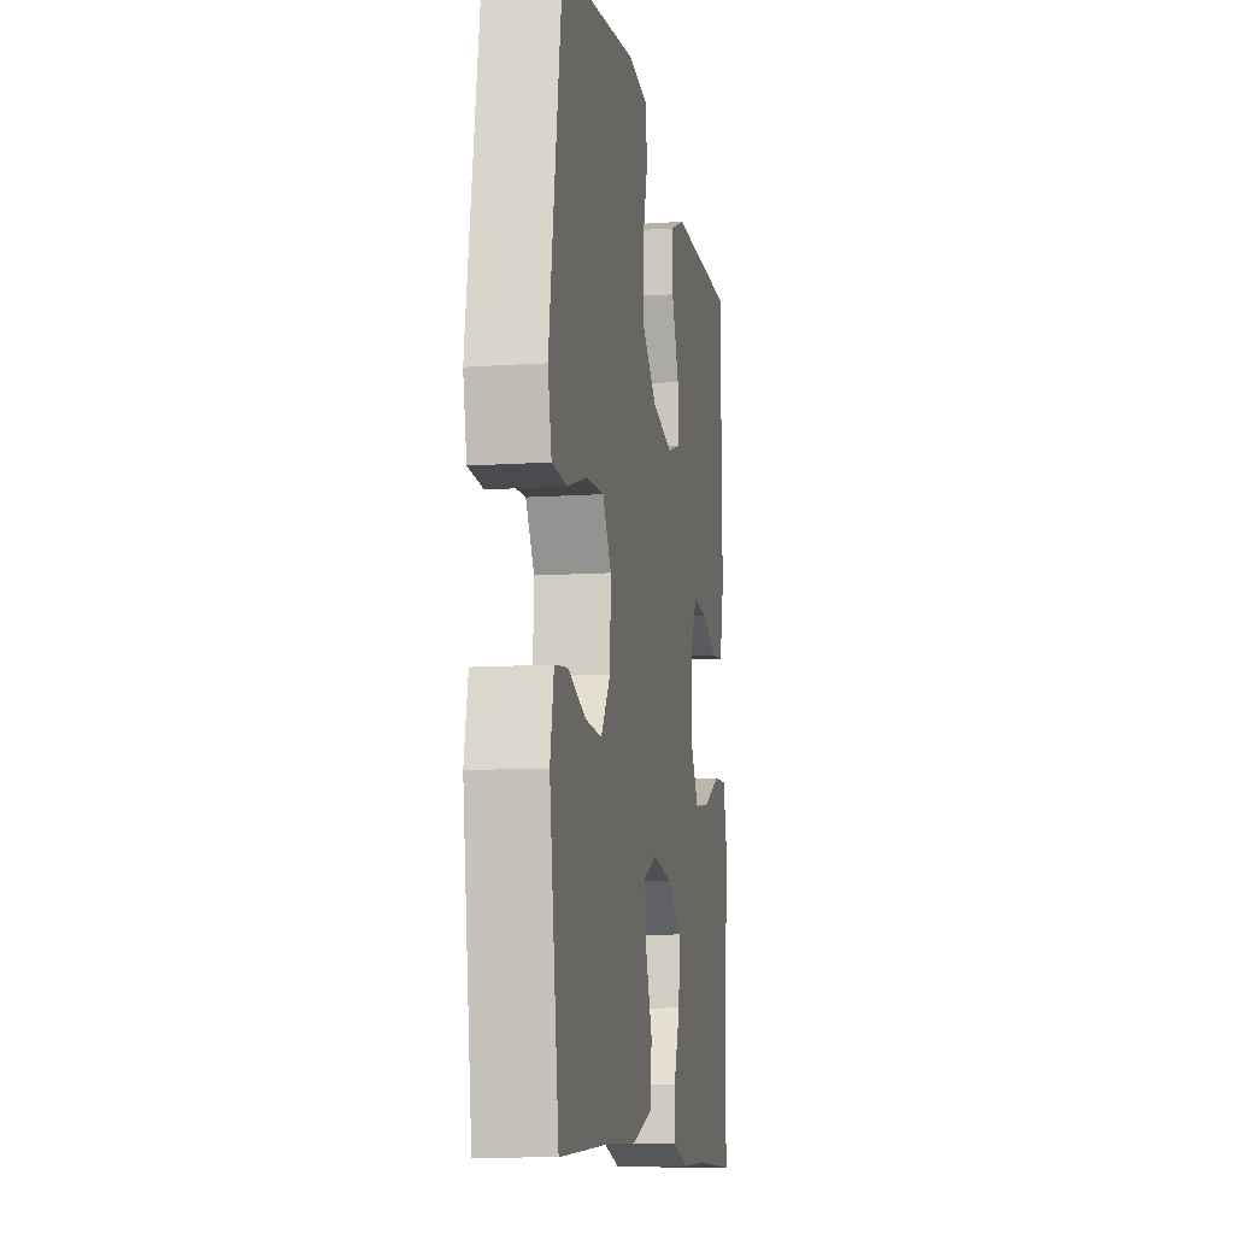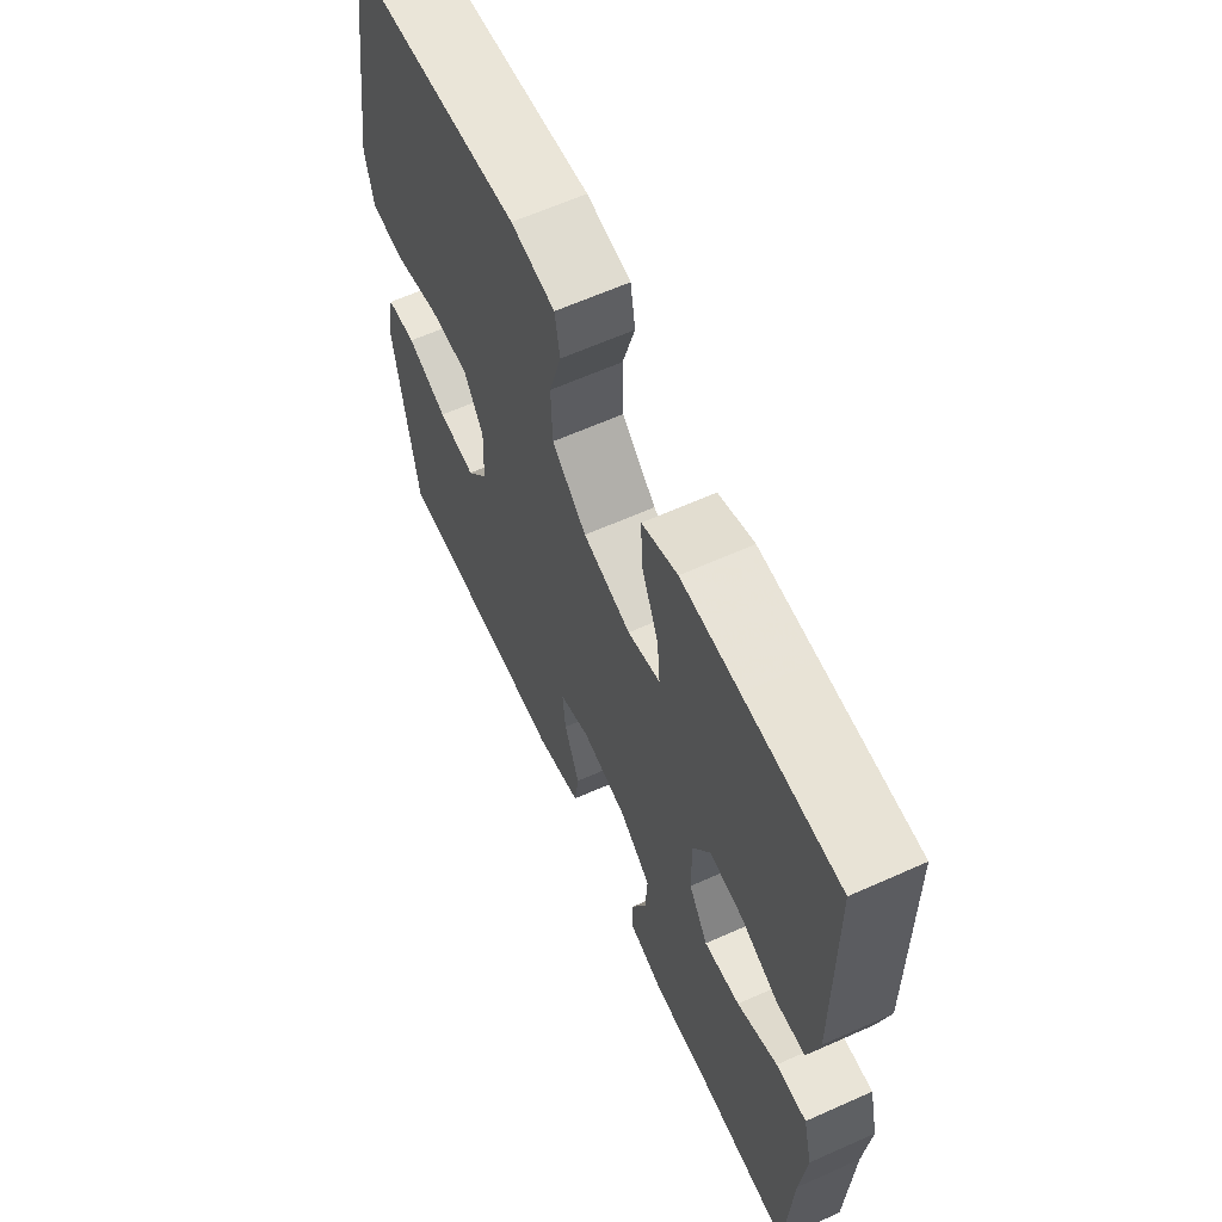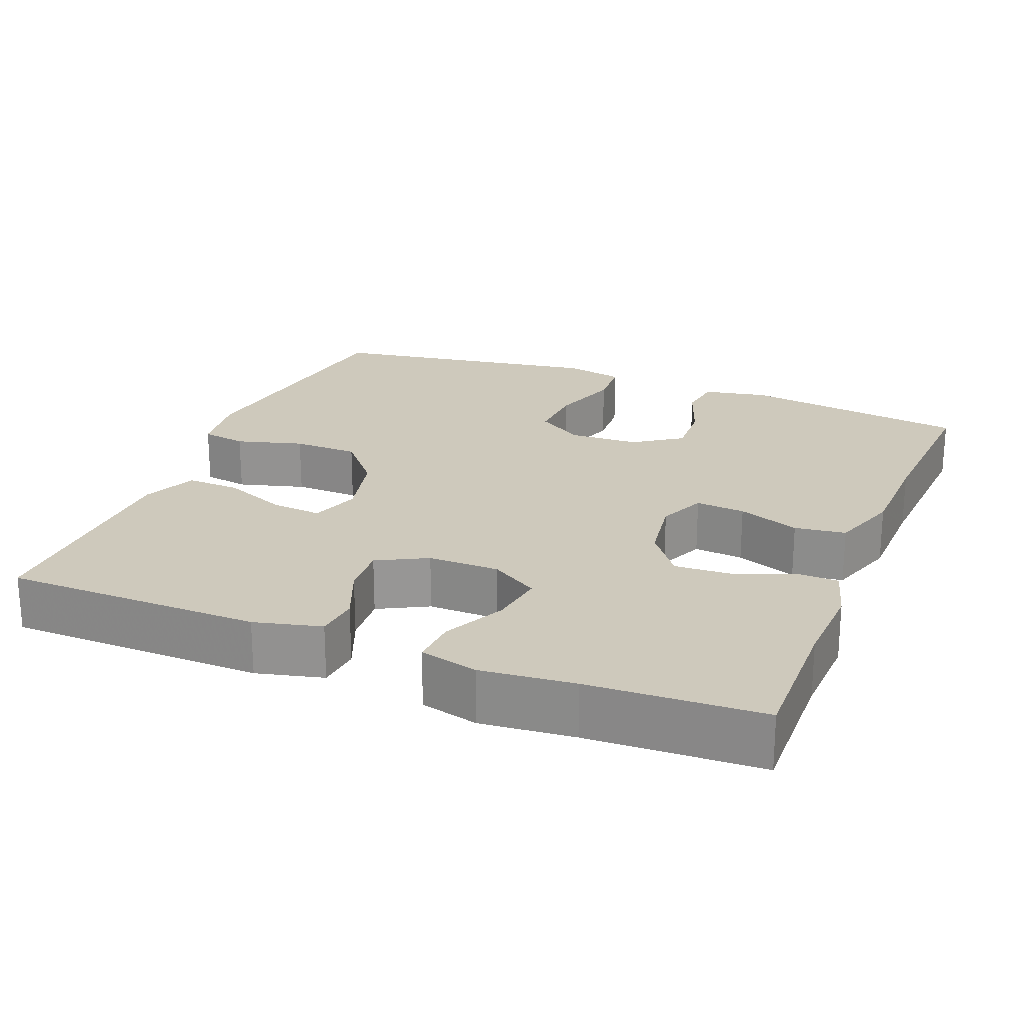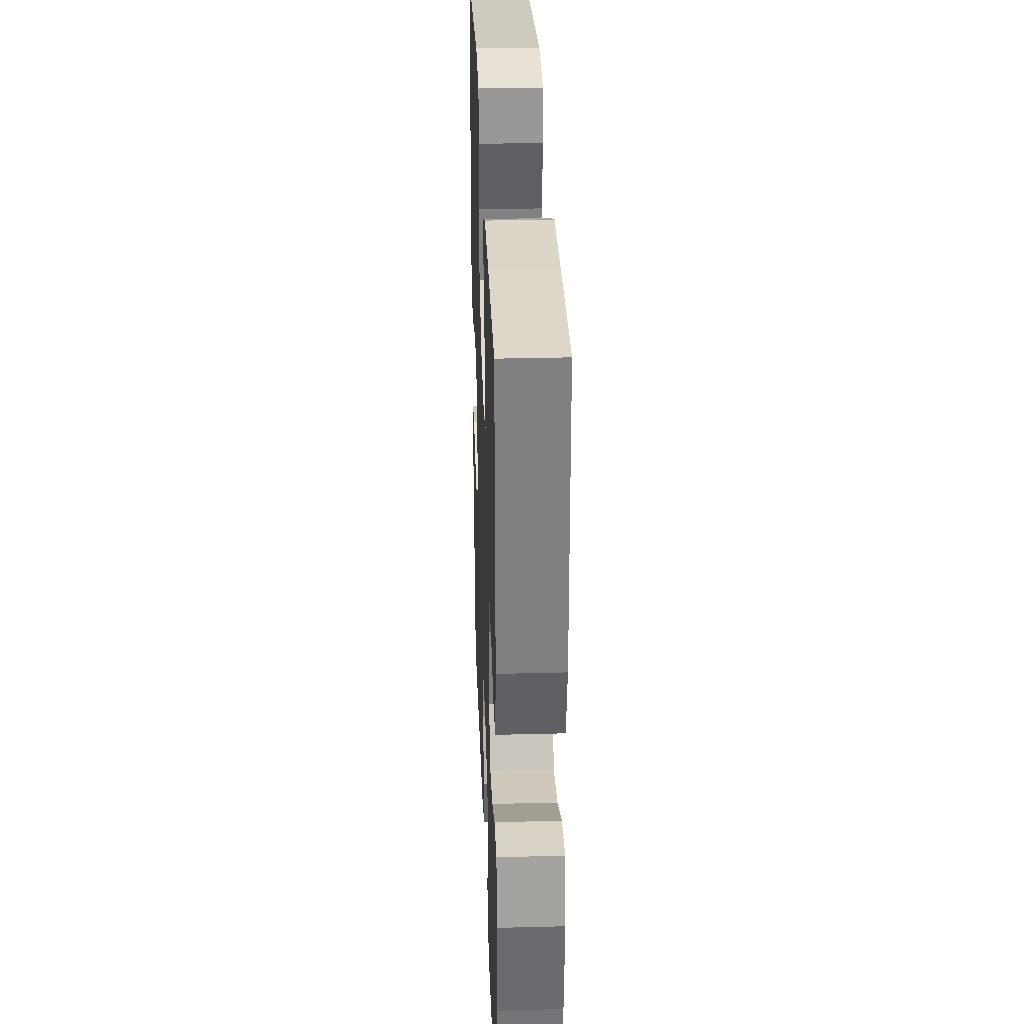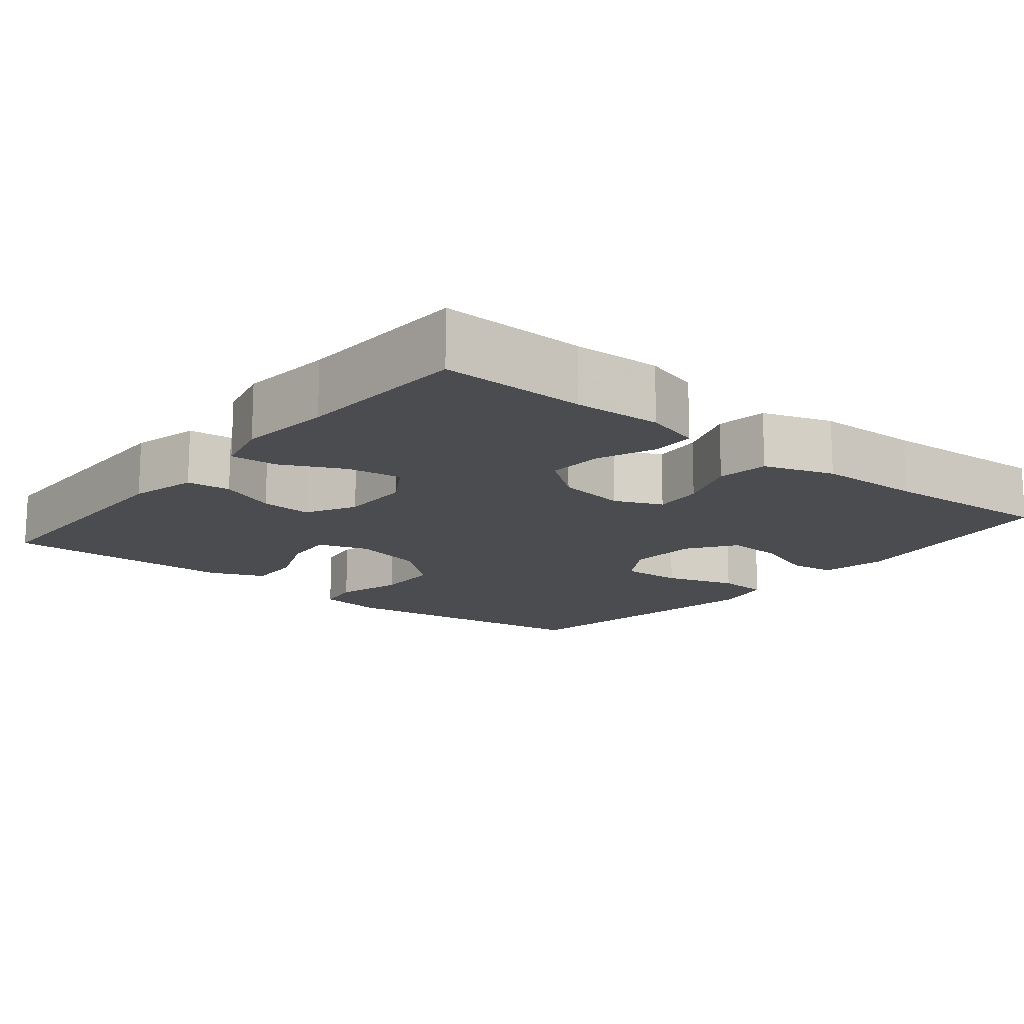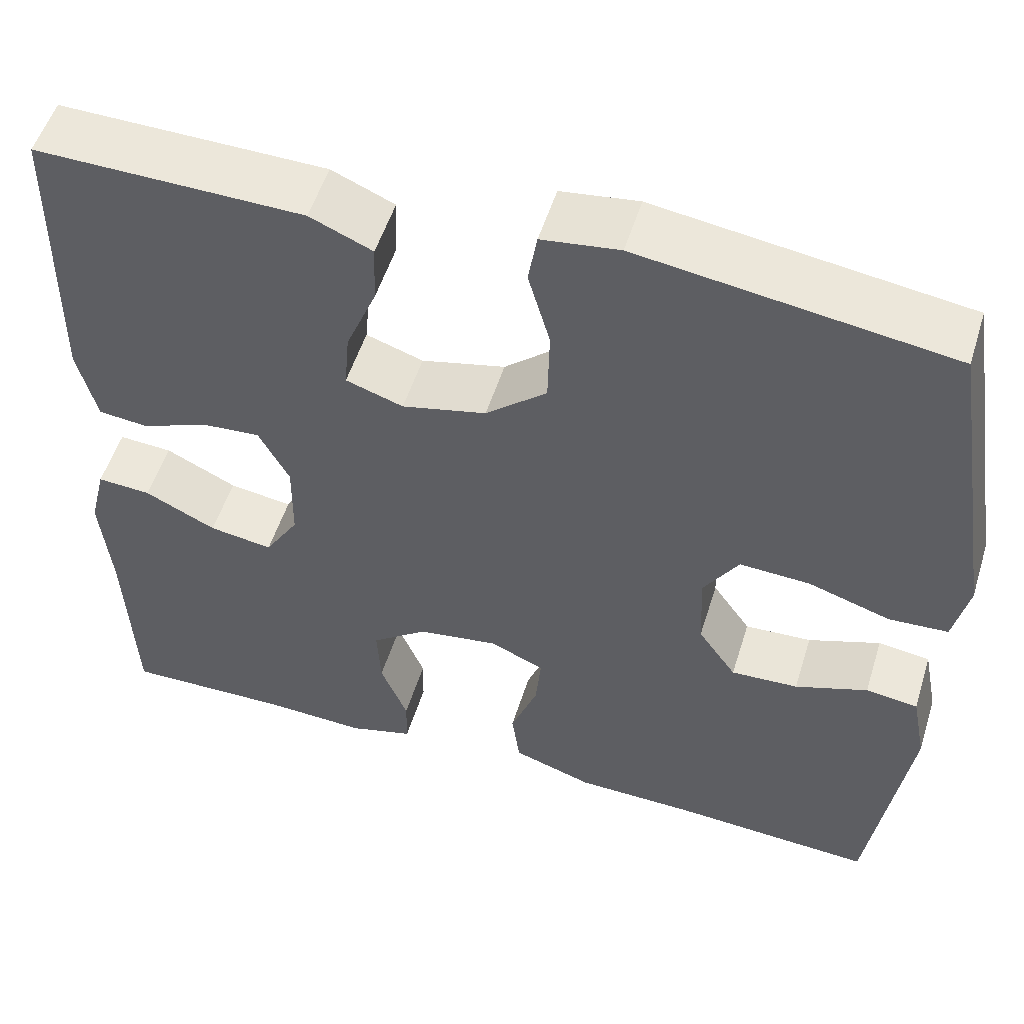
<metadata>
{"format":"obj","ext":"obj","renderer":"f3d","projection":"perspective","resolution":1024,"background":"white","views":[{"elev":-10.9,"azim":-80.4,"up":"+Z"},{"elev":63.1,"azim":65.7,"up":"+Z"},{"elev":22.5,"azim":111.8,"up":"+Y"},{"elev":31.2,"azim":87.9,"up":"+Z"},{"elev":-14.8,"azim":140.9,"up":"+Y"},{"elev":53.1,"azim":-162.8,"up":"+Z"}]}
</metadata>
<code>
v 0.5 0.07 -0.5
v 0.308 0.07 -0.496
v 0.192 0.07 -0.501
v 0.118 0.07 -0.48
v 0.117 0.07 -0.422
v 0.148 0.07 -0.345
v 0.152 0.07 -0.271
v 0.088 0.07 -0.223
v -0.004 0.07 -0.209
v -0.067 0.07 -0.236
v -0.061 0.07 -0.302
v -0.03 0.07 -0.384
v -0.039 0.07 -0.452
v -0.131 0.07 -0.483
v -0.269 0.07 -0.486
v -0.5 0.07 -0.5
v -0.544 0.07 -0.198
v -0.527 0.07 -0.112
v -0.467 0.07 -0.104
v -0.384 0.07 -0.134
v -0.307 0.07 -0.138
v -0.263 0.07 -0.075
v -0.259 0.07 0.018
v -0.299 0.07 0.081
v -0.38 0.07 0.077
v -0.474 0.07 0.047
v -0.542 0.07 0.051
v -0.559 0.07 0.129
v -0.54 0.07 0.25
v -0.5 0.07 0.5
v -0.145 0.07 0.55
v -0.056 0.07 0.538
v -0.046 0.07 0.478
v -0.071 0.07 0.389
v -0.069 0.07 0.302
v 0.001 0.07 0.242
v 0.098 0.07 0.219
v 0.164 0.07 0.241
v 0.158 0.07 0.308
v 0.123 0.07 0.393
v 0.12 0.07 0.464
v 0.192 0.07 0.495
v 0.309 0.07 0.497
v 0.5 0.07 0.5
v 0.505 0.07 0.159
v 0.483 0.07 0.07
v 0.425 0.07 0.064
v 0.349 0.07 0.095
v 0.281 0.07 0.1
v 0.246 0.07 0.034
v 0.247 0.07 -0.061
v 0.286 0.07 -0.124
v 0.359 0.07 -0.113
v 0.441 0.07 -0.073
v 0.503 0.07 -0.069
v 0.522 0.07 -0.146
v 0.51 0.07 -0.27
v 0.5 0 -0.5
v 0.308 0 -0.496
v 0.192 0 -0.501
v 0.118 0 -0.48
v 0.117 0 -0.422
v 0.148 0 -0.345
v 0.152 0 -0.271
v 0.088 0 -0.223
v -0.004 0 -0.209
v -0.067 0 -0.236
v -0.061 0 -0.302
v -0.03 0 -0.384
v -0.039 0 -0.452
v -0.131 0 -0.483
v -0.269 0 -0.486
v -0.5 0 -0.5
v -0.544 0 -0.198
v -0.527 0 -0.112
v -0.467 0 -0.104
v -0.384 0 -0.134
v -0.307 0 -0.138
v -0.263 0 -0.075
v -0.259 0 0.018
v -0.299 0 0.081
v -0.38 0 0.077
v -0.474 0 0.047
v -0.542 0 0.051
v -0.559 0 0.129
v -0.54 0 0.25
v -0.5 0 0.5
v -0.145 0 0.55
v -0.056 0 0.538
v -0.046 0 0.478
v -0.071 0 0.389
v -0.069 0 0.302
v 0.001 0 0.242
v 0.098 0 0.219
v 0.164 0 0.241
v 0.158 0 0.308
v 0.123 0 0.393
v 0.12 0 0.464
v 0.192 0 0.495
v 0.309 0 0.497
v 0.5 0 0.5
v 0.505 0 0.159
v 0.483 0 0.07
v 0.425 0 0.064
v 0.349 0 0.095
v 0.281 0 0.1
v 0.246 0 0.034
v 0.247 0 -0.061
v 0.286 0 -0.124
v 0.359 0 -0.113
v 0.441 0 -0.073
v 0.503 0 -0.069
v 0.522 0 -0.146
v 0.51 0 -0.27
f 55 56 57
f 54 55 57
f 53 54 57
f 57 1 2
f 53 57 2
f 52 53 2
f 2 3 4
f 52 2 4
f 51 52 4
f 50 51 4
f 46 47 48
f 45 46 48
f 44 45 48
f 43 44 48
f 42 43 48
f 41 42 48
f 40 41 48
f 39 40 48
f 38 39 48 49
f 37 38 49 50
f 32 33 34
f 31 32 34
f 30 31 34
f 29 30 34
f 28 29 34
f 27 28 34
f 26 27 34
f 25 26 34
f 24 25 34 35
f 23 24 35 36
f 18 19 20
f 17 18 20
f 16 17 20
f 15 16 20
f 15 20 21
f 14 15 21
f 13 14 21
f 12 13 21
f 11 12 21
f 10 11 21 22
f 4 5 6
f 50 4 6
f 50 6 7
f 36 37 50
f 23 36 50
f 22 23 50
f 10 22 50
f 9 10 50
f 8 9 50
f 7 8 50
f 114 113 112
f 114 112 111
f 114 111 110
f 59 58 114
f 59 114 110
f 59 110 109
f 61 60 59
f 61 59 109
f 61 109 108
f 61 108 107
f 105 104 103
f 105 103 102
f 105 102 101
f 105 101 100
f 105 100 99
f 105 99 98
f 105 98 97
f 105 97 96
f 106 105 96 95
f 107 106 95 94
f 91 90 89
f 91 89 88
f 91 88 87
f 91 87 86
f 91 86 85
f 91 85 84
f 91 84 83
f 91 83 82
f 92 91 82 81
f 93 92 81 80
f 77 76 75
f 77 75 74
f 77 74 73
f 77 73 72
f 78 77 72
f 78 72 71
f 78 71 70
f 78 70 69
f 78 69 68
f 79 78 68 67
f 63 62 61
f 63 61 107
f 64 63 107
f 107 94 93
f 107 93 80
f 107 80 79
f 107 79 67
f 107 67 66
f 107 66 65
f 107 65 64
f 1 58 59 2
f 2 59 60 3
f 3 60 61 4
f 4 61 62 5
f 5 62 63 6
f 6 63 64 7
f 7 64 65 8
f 8 65 66 9
f 9 66 67 10
f 10 67 68 11
f 11 68 69 12
f 12 69 70 13
f 13 70 71 14
f 14 71 72 15
f 15 72 73 16
f 16 73 74 17
f 17 74 75 18
f 18 75 76 19
f 19 76 77 20
f 20 77 78 21
f 21 78 79 22
f 22 79 80 23
f 23 80 81 24
f 24 81 82 25
f 25 82 83 26
f 26 83 84 27
f 27 84 85 28
f 28 85 86 29
f 29 86 87 30
f 30 87 88 31
f 31 88 89 32
f 32 89 90 33
f 33 90 91 34
f 34 91 92 35
f 35 92 93 36
f 36 93 94 37
f 37 94 95 38
f 38 95 96 39
f 39 96 97 40
f 40 97 98 41
f 41 98 99 42
f 42 99 100 43
f 43 100 101 44
f 44 101 102 45
f 45 102 103 46
f 46 103 104 47
f 47 104 105 48
f 48 105 106 49
f 49 106 107 50
f 50 107 108 51
f 51 108 109 52
f 52 109 110 53
f 53 110 111 54
f 54 111 112 55
f 55 112 113 56
f 56 113 114 57
f 57 114 58 1

</code>
